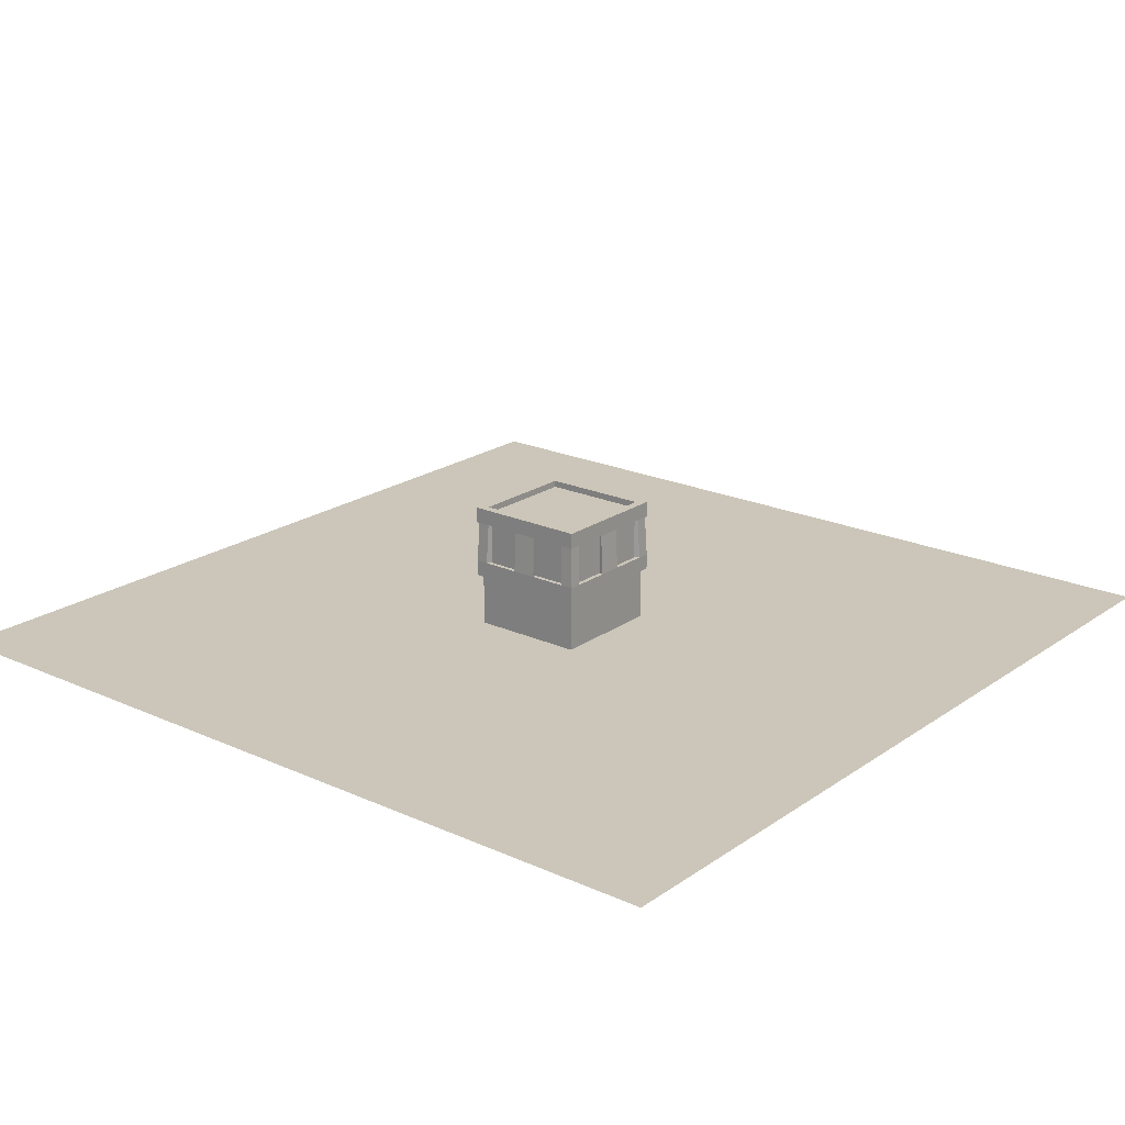
<metadata>
{"format":"obj","ext":"obj","renderer":"f3d","projection":"perspective","resolution":1024,"background":"white","views":[{"elev":20.9,"azim":-140.9,"up":"+Z"}]}
</metadata>
<code>
o Plane
v -7.445 -7.445 0
v 7.445 -7.445 0
v -7.445 7.445 0
v 7.445 7.445 0
v -1.075 -1.075 1.924
v -1.075 -1.075 2.199
v -1.075 1.075 1.924
v -1.075 1.075 2.199
v 1.075 -1.075 1.924
v 1.075 -1.075 2.199
v 1.075 1.075 1.924
v 1.075 1.075 2.199
v -0.9254 -0.9254 2.199
v -0.9254 0.9254 2.199
v 0.9254 -0.9254 2.199
v 0.9254 0.9254 2.199
v -0.9254 -0.9254 2.086
v -0.9254 0.9254 2.086
v 0.9254 -0.9254 2.086
v 0.9254 0.9254 2.086
v -1.075 -1.075 0.9243
v -1.075 -1.075 1.199
v -1.075 1.075 0.9243
v -1.075 1.075 1.199
v 1.075 -1.075 0.9243
v 1.075 -1.075 1.199
v 1.075 1.075 0.9243
v 1.075 1.075 1.199
v -0.9254 -0.9254 1.199
v -0.9254 0.9254 1.199
v 0.9254 -0.9254 1.199
v 0.9254 0.9254 1.199
v -0.9254 -0.9254 1.059
v -0.9254 0.9254 1.059
v 0.9254 -0.9254 1.059
v 0.9254 0.9254 1.059
v 0.6451 1.075 0.9243
v 0.215 1.075 0.9243
v -0.215 1.075 0.9243
v -0.6451 1.075 0.9243
v -0.6451 1.075 1.199
v -0.215 1.075 1.199
v 0.215 1.075 1.199
v 0.6451 1.075 1.199
v -0.6451 -1.075 0.9243
v -0.215 -1.075 0.9243
v 0.215 -1.075 0.9243
v 0.6451 -1.075 0.9243
v 0.6451 -1.075 1.199
v 0.215 -1.075 1.199
v -0.215 -1.075 1.199
v -0.6451 -1.075 1.199
v -0.5553 0.9254 1.199
v -0.1851 0.9254 1.199
v 0.1851 0.9254 1.199
v 0.5553 0.9254 1.199
v 0.5553 -0.9254 1.199
v 0.1851 -0.9254 1.199
v -0.1851 -0.9254 1.199
v -0.5553 -0.9254 1.199
v -0.5553 0.9254 1.059
v -0.1851 0.9254 1.059
v 0.1851 0.9254 1.059
v 0.5553 0.9254 1.059
v 0.5553 -0.9254 1.059
v 0.1851 -0.9254 1.059
v -0.1851 -0.9254 1.059
v -0.5553 -0.9254 1.059
v -1.075 0.6451 0.9243
v -1.075 0.215 0.9243
v -1.075 -0.215 0.9243
v -1.075 -0.6451 0.9243
v -1.075 -0.6451 1.199
v -1.075 -0.215 1.199
v -1.075 0.215 1.199
v -1.075 0.6451 1.199
v 1.075 -0.6451 0.9243
v 1.075 -0.215 0.9243
v 1.075 0.215 0.9243
v 1.075 0.6451 0.9243
v 1.075 0.6451 1.199
v 1.075 0.215 1.199
v 1.075 -0.215 1.199
v 1.075 -0.6451 1.199
v -0.9254 -0.5553 1.199
v -0.9254 -0.1851 1.199
v -0.9254 0.1851 1.199
v -0.9254 0.5553 1.199
v 0.9254 0.5553 1.199
v 0.9254 0.1851 1.199
v 0.9254 -0.1851 1.199
v 0.9254 -0.5553 1.199
v -0.9254 -0.5553 1.059
v -0.9254 -0.1851 1.059
v -0.9254 0.1851 1.059
v -0.9254 0.5553 1.059
v 0.9254 0.5553 1.059
v 0.9254 0.1851 1.059
v 0.9254 -0.1851 1.059
v 0.9254 -0.5553 1.059
v 0.5553 0.5553 1.059
v 0.5553 0.1851 1.059
v 0.5553 -0.1851 1.059
v 0.5553 -0.5553 1.059
v 0.1851 0.5553 1.059
v 0.1851 0.1851 1.059
v 0.1851 -0.1851 1.059
v 0.1851 -0.5553 1.059
v -0.1851 0.5553 1.059
v -0.1851 0.1851 1.059
v -0.1851 -0.1851 1.059
v -0.1851 -0.5553 1.059
v -0.5553 0.5553 1.059
v -0.5553 0.1851 1.059
v -0.5553 -0.1851 1.059
v -0.5553 -0.5553 1.059
v -0.6451 0.6451 0.9243
v -0.6451 0.215 0.9243
v -0.6451 -0.215 0.9243
v -0.6451 -0.6451 0.9243
v -0.215 0.6451 0.9243
v -0.215 0.215 0.9243
v -0.215 -0.215 0.9243
v -0.215 -0.6451 0.9243
v 0.215 0.6451 0.9243
v 0.215 0.215 0.9243
v 0.215 -0.215 0.9243
v 0.215 -0.6451 0.9243
v 0.6451 0.6451 0.9243
v 0.6451 0.215 0.9243
v 0.6451 -0.215 0.9243
v 0.6451 -0.6451 0.9243
v -0.2062 1.031 2.065
v 0.2062 1.031 2.065
v 0.2062 -1.031 2.065
v -0.2062 -1.031 2.065
v -0.1775 0.8875 2.065
v 0.1775 0.8875 2.065
v 0.1775 -0.8875 2.065
v -0.1775 -0.8875 2.065
v -1.031 -0.2062 2.065
v -1.031 0.2062 2.065
v 1.031 0.2062 2.065
v 1.031 -0.2062 2.065
v -0.8875 -0.1775 2.065
v -0.8875 0.1775 2.065
v 0.8875 0.1775 2.065
v 0.8875 -0.1775 2.065
v -0.8601 1.075 0.9243
v -0.8601 -1.075 1.199
v -0.7403 -0.9254 1.199
v -0.7403 -0.9254 1.059
v -0.8601 1.075 1.199
v -0.8601 -1.075 0.9243
v -0.7403 0.9254 1.199
v -0.7403 0.9254 1.059
v -0.8601 0.6451 0.9243
v -0.8601 0.215 0.9243
v -0.8601 -0.215 0.9243
v -0.8601 -0.6451 0.9243
v -0.7403 0.5553 1.059
v -0.7403 0.1851 1.059
v -0.7403 -0.1851 1.059
v -0.7403 -0.5553 1.059
v -1.075 0.8601 1.199
v 1.075 0.8601 0.9243
v -0.9254 0.7403 1.199
v -0.9254 0.7403 1.059
v -1.075 0.8601 0.9243
v 1.075 0.8601 1.199
v 0.9254 0.7403 1.199
v 0.9254 0.7403 1.059
v 0.5553 0.7403 1.059
v 0.1851 0.7403 1.059
v -0.1851 0.7403 1.059
v -0.5553 0.7403 1.059
v -0.6451 0.8601 0.9243
v -0.215 0.8601 0.9243
v 0.215 0.8601 0.9243
v 0.6451 0.8601 0.9243
v -0.7403 0.7403 1.059
v -0.8601 0.8601 0.9243
v 0.8601 1.075 1.199
v 0.8601 -1.075 0.9243
v 0.7403 0.9254 1.199
v 0.7403 0.9254 1.059
v 0.8601 1.075 0.9243
v 0.8601 -1.075 1.199
v 0.7403 -0.9254 1.199
v 0.7403 -0.9254 1.059
v 0.7403 0.5553 1.059
v 0.7403 0.1851 1.059
v 0.7403 -0.1851 1.059
v 0.7403 -0.5553 1.059
v 0.8601 0.6451 0.9243
v 0.8601 0.215 0.9243
v 0.8601 -0.215 0.9243
v 0.8601 -0.6451 0.9243
v 0.8601 0.8601 0.9243
v 0.7403 0.7403 1.059
v -1.075 -0.8601 0.9243
v 1.075 -0.8601 1.199
v 0.9254 -0.7403 1.199
v 0.9254 -0.7403 1.059
v 0.5553 -0.7403 1.059
v 0.1851 -0.7403 1.059
v -0.1851 -0.7403 1.059
v -0.5553 -0.7403 1.059
v -0.6451 -0.8601 0.9243
v -0.215 -0.8601 0.9243
v 0.215 -0.8601 0.9243
v 0.6451 -0.8601 0.9243
v -1.075 -0.8601 1.199
v 1.075 -0.8601 0.9243
v -0.9254 -0.7403 1.199
v -0.9254 -0.7403 1.059
v -0.8601 -0.8601 0.9243
v -0.7403 -0.7403 1.059
v 0.7403 -0.7403 1.059
v 0.8601 -0.8601 0.9243
v -1.039 0.8315 2.038
v -1.039 1.039 2.038
v 0.8315 1.039 2.038
v 1.039 1.039 2.038
v 1.039 -0.8315 2.038
v 1.039 -1.039 2.038
v -0.8315 -1.039 2.038
v -1.039 -1.039 2.038
v -0.8946 0.7157 2.038
v -0.8946 0.8946 2.038
v 0.7157 0.8946 2.038
v 0.8946 0.8946 2.038
v 0.8946 -0.7157 2.038
v 0.8946 -0.8946 2.038
v -0.7157 -0.8946 2.038
v -0.8946 -0.8946 2.038
v -0.8315 1.039 2.038
v -0.7157 0.8946 2.038
v 1.039 0.8315 2.038
v 0.8946 0.7157 2.038
v 0.8315 -1.039 2.038
v 0.7157 -0.8946 2.038
v -1.039 -0.8315 2.038
v -0.8946 -0.7157 2.038
v 1 1 2
v 1 1 0
v 1 -1 2
v 1 -1 0
v -1 1 2
v -1 1 0
v -1 -1 2
v -1 -1 0
v 1 1 1.6
v 1 1 1.2
v 1 1 0.8
v 1 1 0.4
v -1 -1 0.4
v -1 -1 0.8
v -1 -1 1.2
v -1 -1 1.6
v 1 -1 1.6
v 1 -1 1.2
v 1 -1 0.8
v 1 -1 0.4
v -1 1 1.6
v -1 1 1.2
v -1 1 0.8
v -1 1 0.4
v 0.6 1 0
v 0.2 1 0
v -0.2 1 0
v -0.6 1 0
v 0.6 -1 2
v 0.2 -1 2
v -0.2 -1 2
v -0.6 -1 2
v -0.6 -1 0
v -0.2 -1 0
v 0.2 -1 0
v 0.6 -1 0
v -0.6 1 2
v -0.2 1 2
v 0.2 1 2
v 0.6 1 2
v -0.6 1 0.4
v -0.2 1 0.4
v 0.2 1 0.4
v 0.6 1 0.4
v -0.6 1 0.8
v -0.2 1 0.8
v 0.2 1 0.8
v 0.6 1 0.8
v -0.6 1 1.2
v -0.2 1 1.2
v 0.2 1 1.2
v 0.6 1 1.2
v -0.6 1 1.6
v -0.2 1 1.6
v 0.2 1 1.6
v 0.6 1 1.6
v 0.6 -1 0.4
v 0.2 -1 0.4
v -0.2 -1 0.4
v -0.6 -1 0.4
v 0.6 -1 0.8
v 0.2 -1 0.8
v -0.2 -1 0.8
v -0.6 -1 0.8
v 0.6 -1 1.2
v 0.2 -1 1.2
v -0.2 -1 1.2
v -0.6 -1 1.2
v 0.6 -1 1.6
v 0.2 -1 1.6
v -0.2 -1 1.6
v -0.6 -1 1.6
v -1 0.6 0
v -1 0.2 0
v -1 -0.2 0
v -1 -0.6 0
v 1 0.6 2
v 1 0.2 2
v 1 -0.2 2
v 1 -0.6 2
v -1 -0.6 2
v -1 -0.2 2
v -1 0.2 2
v -1 0.6 2
v 1 -0.6 0
v 1 -0.2 0
v 1 0.2 0
v 1 0.6 0
v 1 0.6 0.4
v 1 0.2 0.4
v 1 -0.2 0.4
v 1 -0.6 0.4
v 1 0.6 0.8
v 1 0.2 0.8
v 1 -0.2 0.8
v 1 -0.6 0.8
v 1 0.6 1.2
v 1 0.2 1.2
v 1 -0.2 1.2
v 1 -0.6 1.2
v 1 0.6 1.6
v 1 0.2 1.6
v 1 -0.2 1.6
v 1 -0.6 1.6
v -1 -0.6 0.4
v -1 -0.2 0.4
v -1 0.2 0.4
v -1 0.6 0.4
v -1 -0.6 0.8
v -1 -0.2 0.8
v -1 0.2 0.8
v -1 0.6 0.8
v -1 -0.6 1.2
v -1 -0.2 1.2
v -1 0.2 1.2
v -1 0.6 1.2
v -1 -0.6 1.6
v -1 -0.2 1.6
v -1 0.2 1.6
v -1 0.6 1.6
v -0.6 0.6 0
v -0.6 0.2 0
v -0.6 -0.2 0
v -0.6 -0.6 0
v -0.2 0.6 0
v -0.2 0.2 0
v -0.2 -0.2 0
v -0.2 -0.6 0
v 0.2 0.6 0
v 0.2 0.2 0
v 0.2 -0.2 0
v 0.2 -0.6 0
v 0.6 0.6 0
v 0.6 0.2 0
v 0.6 -0.2 0
v 0.6 -0.6 0
v 0.6 0.6 2
v 0.6 0.2 2
v 0.6 -0.2 2
v 0.6 -0.6 2
v 0.2 0.6 2
v 0.2 0.2 2
v 0.2 -0.2 2
v 0.2 -0.6 2
v -0.2 0.6 2
v -0.2 0.2 2
v -0.2 -0.2 2
v -0.2 -0.6 2
v -0.6 0.6 2
v -0.6 0.2 2
v -0.6 -0.2 2
v -0.6 -0.6 2
v 1 1 1.28
v -1 -1 1.28
v 1 -1 1.28
v -1 1 1.28
v 0.6 -1 1.28
v 0.2 -1 1.28
v -0.2 -1 1.28
v -0.6 -1 1.28
v -0.6 1 1.28
v -0.2 1 1.28
v 0.2 1 1.28
v 0.6 1 1.28
v -1 -0.6 1.28
v -1 -0.2 1.28
v -1 0.2 1.28
v -1 0.6 1.28
v 1 0.6 1.28
v 1 0.2 1.28
v 1 -0.2 1.28
v 1 -0.6 1.28
v -1 -1 1.9
v 1 1 1.9
v 1 -1 1.9
v -1 1 1.9
v -0.6 1 1.9
v -0.2 1 1.9
v 0.2 1 1.9
v 0.6 1 1.9
v 0.6 -1 1.9
v 0.2 -1 1.9
v -0.2 -1 1.9
v -0.6 -1 1.9
v 1 0.6 1.9
v 1 0.2 1.9
v 1 -0.2 1.9
v 1 -0.6 1.9
v -1 -0.6 1.9
v -1 -0.2 1.9
v -1 0.2 1.9
v -1 0.6 1.9
v -1 -1 1
v 1 -1 1
v -1 1 1
v 1 1 1
f 6 7 5
f 8 11 7
f 12 9 11
f 10 5 9
f 11 5 7
f 12 15 10
f 15 17 13
f 6 14 8
f 10 13 6
f 8 16 12
f 18 19 20
f 14 20 16
f 16 19 15
f 13 18 14
f 165 23 169
f 183 27 187
f 202 25 214
f 150 21 154
f 214 184 220
f 151 227 150
f 31 190 189
f 183 224 28
f 167 230 229
f 153 222 237
f 216 152 218
f 30 156 155
f 32 172 171
f 29 216 215
f 56 186 185
f 55 64 56
f 54 63 55
f 53 62 54
f 205 190 219
f 206 65 205
f 207 66 206
f 208 67 207
f 44 185 183
f 43 56 44
f 90 143 82
f 42 53 54
f 52 151 150
f 51 60 52
f 59 139 58
f 50 57 58
f 60 152 151
f 59 68 60
f 58 67 59
f 57 66 58
f 209 154 217
f 210 45 209
f 211 46 210
f 212 47 211
f 188 48 184
f 49 47 48
f 50 46 47
f 51 45 46
f 153 40 149
f 41 39 40
f 42 38 39
f 43 37 38
f 180 125 179
f 129 126 125
f 130 127 126
f 131 128 127
f 179 121 178
f 125 122 121
f 126 123 122
f 127 124 123
f 178 117 177
f 121 118 117
f 122 119 118
f 123 120 119
f 177 157 182
f 117 158 157
f 118 159 158
f 119 160 159
f 176 109 175
f 113 110 109
f 114 111 110
f 115 112 111
f 175 105 174
f 109 106 105
f 110 107 106
f 111 108 107
f 174 101 173
f 105 102 101
f 106 103 102
f 107 104 103
f 173 191 200
f 101 192 191
f 102 193 192
f 103 194 193
f 88 168 167
f 87 96 88
f 86 95 87
f 85 94 86
f 92 204 203
f 91 100 92
f 90 99 91
f 89 98 90
f 168 161 181
f 96 162 161
f 95 163 162
f 94 164 163
f 76 167 165
f 75 88 76
f 91 144 148
f 74 85 86
f 84 203 202
f 83 92 84
f 50 136 51
f 82 89 90
f 166 195 199
f 195 79 196
f 79 197 196
f 78 198 197
f 170 80 166
f 81 79 80
f 82 78 79
f 83 77 78
f 213 72 201
f 73 71 72
f 74 70 71
f 75 69 70
f 133 138 134
f 135 140 136
f 141 146 142
f 143 148 144
f 59 136 140
f 87 145 86
f 58 135 50
f 87 142 146
f 55 137 54
f 74 142 75
f 86 141 74
f 82 144 83
f 55 134 138
f 91 147 90
f 54 133 42
f 42 134 43
f 163 116 115
f 162 115 114
f 161 114 113
f 181 113 176
f 159 72 71
f 158 71 70
f 157 70 69
f 182 69 169
f 24 149 23
f 217 21 201
f 151 33 29
f 189 241 242
f 155 61 53
f 218 68 208
f 41 155 53
f 52 154 45
f 149 169 23
f 156 176 61
f 28 166 27
f 27 199 187
f 150 228 22
f 34 181 156
f 167 34 30
f 64 200 186
f 63 173 64
f 62 174 63
f 61 175 62
f 40 182 149
f 39 177 40
f 38 178 39
f 37 179 38
f 171 97 89
f 81 171 89
f 76 169 69
f 186 172 36
f 187 180 37
f 197 132 131
f 196 131 130
f 195 130 129
f 199 129 180
f 193 100 99
f 192 99 98
f 191 98 97
f 200 97 172
f 26 184 25
f 203 225 202
f 219 35 204
f 185 36 32
f 49 189 57
f 189 65 57
f 220 48 212
f 44 187 37
f 198 212 132
f 194 204 100
f 164 208 116
f 160 201 72
f 22 201 21
f 167 221 165
f 203 35 31
f 132 211 128
f 128 210 124
f 124 209 120
f 120 217 160
f 116 207 112
f 112 206 108
f 108 205 104
f 104 219 194
f 215 93 85
f 93 218 164
f 73 215 85
f 77 220 198
f 84 214 77
f 239 232 240
f 243 236 244
f 241 234 242
f 237 230 238
f 227 236 228
f 221 230 222
f 223 232 224
f 225 234 226
f 213 228 243
f 185 232 231
f 155 230 30
f 203 234 233
f 188 226 241
f 171 239 240
f 215 236 29
f 151 236 235
f 189 234 31
f 170 224 239
f 202 226 26
f 215 243 244
f 155 237 238
f 185 223 183
f 171 232 32
f 165 222 24
f 329 280 380
f 288 246 269
f 292 256 288
f 296 255 292
f 336 248 329
f 340 264 336
f 344 263 340
f 352 250 317
f 356 268 352
f 360 267 356
f 304 252 277
f 308 257 304
f 312 258 308
f 262 305 263
f 309 306 305
f 310 307 306
f 311 308 307
f 263 301 264
f 305 302 301
f 306 303 302
f 307 304 303
f 264 280 248
f 301 279 280
f 302 278 279
f 303 277 278
f 266 289 267
f 293 290 289
f 294 291 290
f 295 292 291
f 267 285 268
f 289 286 285
f 290 287 286
f 291 288 287
f 268 272 250
f 285 271 272
f 286 270 271
f 287 269 270
f 368 252 320
f 372 277 368
f 376 278 372
f 380 279 376
f 269 373 270
f 377 374 373
f 378 375 374
f 379 376 375
f 270 369 271
f 373 370 369
f 374 371 370
f 375 372 371
f 271 365 272
f 369 366 365
f 370 367 366
f 371 368 367
f 272 317 250
f 365 318 317
f 366 319 318
f 367 320 319
f 259 353 258
f 357 354 353
f 358 355 354
f 359 356 355
f 258 349 257
f 353 350 349
f 354 351 350
f 355 352 351
f 257 320 252
f 349 319 320
f 350 318 319
f 351 317 318
f 254 337 255
f 341 338 337
f 342 339 338
f 343 340 339
f 255 333 256
f 337 334 333
f 338 335 334
f 339 336 335
f 256 332 246
f 333 331 332
f 334 330 331
f 335 329 330
f 246 377 269
f 332 378 377
f 331 379 378
f 330 380 379
f 438 439 437
f 6 8 7
f 8 12 11
f 12 10 9
f 10 6 5
f 11 9 5
f 12 16 15
f 15 19 17
f 6 13 14
f 10 15 13
f 8 14 16
f 18 17 19
f 14 18 20
f 16 20 19
f 13 17 18
f 165 24 23
f 183 28 27
f 202 26 25
f 150 22 21
f 214 25 184
f 151 235 227
f 31 35 190
f 183 223 224
f 167 30 230
f 153 24 222
f 216 33 152
f 30 34 156
f 32 36 172
f 29 33 216
f 56 64 186
f 55 63 64
f 54 62 63
f 53 61 62
f 205 65 190
f 206 66 65
f 207 67 66
f 208 68 67
f 44 56 185
f 43 55 56
f 90 147 143
f 42 41 53
f 52 60 151
f 51 59 60
f 59 140 139
f 50 49 57
f 60 68 152
f 59 67 68
f 58 66 67
f 57 65 66
f 209 45 154
f 210 46 45
f 211 47 46
f 212 48 47
f 188 49 48
f 49 50 47
f 50 51 46
f 51 52 45
f 153 41 40
f 41 42 39
f 42 43 38
f 43 44 37
f 180 129 125
f 129 130 126
f 130 131 127
f 131 132 128
f 179 125 121
f 125 126 122
f 126 127 123
f 127 128 124
f 178 121 117
f 121 122 118
f 122 123 119
f 123 124 120
f 177 117 157
f 117 118 158
f 118 119 159
f 119 120 160
f 176 113 109
f 113 114 110
f 114 115 111
f 115 116 112
f 175 109 105
f 109 110 106
f 110 111 107
f 111 112 108
f 174 105 101
f 105 106 102
f 106 107 103
f 107 108 104
f 173 101 191
f 101 102 192
f 102 103 193
f 103 104 194
f 88 96 168
f 87 95 96
f 86 94 95
f 85 93 94
f 92 100 204
f 91 99 100
f 90 98 99
f 89 97 98
f 168 96 161
f 96 95 162
f 95 94 163
f 94 93 164
f 76 88 167
f 75 87 88
f 91 83 144
f 74 73 85
f 84 92 203
f 83 91 92
f 50 135 136
f 82 81 89
f 166 80 195
f 195 80 79
f 79 78 197
f 78 77 198
f 170 81 80
f 81 82 79
f 82 83 78
f 83 84 77
f 213 73 72
f 73 74 71
f 74 75 70
f 75 76 69
f 133 137 138
f 135 139 140
f 141 145 146
f 143 147 148
f 59 51 136
f 87 146 145
f 58 139 135
f 87 75 142
f 55 138 137
f 74 141 142
f 86 145 141
f 82 143 144
f 55 43 134
f 91 148 147
f 54 137 133
f 42 133 134
f 163 164 116
f 162 163 115
f 161 162 114
f 181 161 113
f 159 160 72
f 158 159 71
f 157 158 70
f 182 157 69
f 24 153 149
f 217 154 21
f 151 152 33
f 189 188 241
f 155 156 61
f 218 152 68
f 41 153 155
f 52 150 154
f 149 182 169
f 156 181 176
f 28 170 166
f 27 166 199
f 150 227 228
f 34 168 181
f 167 168 34
f 64 173 200
f 63 174 173
f 62 175 174
f 61 176 175
f 40 177 182
f 39 178 177
f 38 179 178
f 37 180 179
f 171 172 97
f 81 170 171
f 76 165 169
f 186 200 172
f 187 199 180
f 197 198 132
f 196 197 131
f 195 196 130
f 199 195 129
f 193 194 100
f 192 193 99
f 191 192 98
f 200 191 97
f 26 188 184
f 203 233 225
f 219 190 35
f 185 186 36
f 49 188 189
f 189 190 65
f 220 184 48
f 44 183 187
f 198 220 212
f 194 219 204
f 164 218 208
f 160 217 201
f 22 213 201
f 167 229 221
f 203 204 35
f 132 212 211
f 128 211 210
f 124 210 209
f 120 209 217
f 116 208 207
f 112 207 206
f 108 206 205
f 104 205 219
f 215 216 93
f 93 216 218
f 73 213 215
f 77 214 220
f 84 202 214
f 239 224 232
f 243 228 236
f 241 226 234
f 237 222 230
f 227 235 236
f 221 229 230
f 223 231 232
f 225 233 234
f 213 22 228
f 185 32 232
f 155 238 230
f 203 31 234
f 188 26 226
f 171 170 239
f 215 244 236
f 151 29 236
f 189 242 234
f 170 28 224
f 202 225 226
f 215 213 243
f 155 153 237
f 185 231 223
f 171 240 232
f 165 221 222
f 329 248 280
f 288 256 246
f 292 255 256
f 296 254 255
f 336 264 248
f 340 263 264
f 344 262 263
f 352 268 250
f 356 267 268
f 360 266 267
f 304 257 252
f 308 258 257
f 312 259 258
f 262 309 305
f 309 310 306
f 310 311 307
f 311 312 308
f 263 305 301
f 305 306 302
f 306 307 303
f 307 308 304
f 264 301 280
f 301 302 279
f 302 303 278
f 303 304 277
f 266 293 289
f 293 294 290
f 294 295 291
f 295 296 292
f 267 289 285
f 289 290 286
f 290 291 287
f 291 292 288
f 268 285 272
f 285 286 271
f 286 287 270
f 287 288 269
f 368 277 252
f 372 278 277
f 376 279 278
f 380 280 279
f 269 377 373
f 377 378 374
f 378 379 375
f 379 380 376
f 270 373 369
f 373 374 370
f 374 375 371
f 375 376 372
f 271 369 365
f 369 370 366
f 370 371 367
f 371 372 368
f 272 365 317
f 365 366 318
f 366 367 319
f 367 368 320
f 259 357 353
f 357 358 354
f 358 359 355
f 359 360 356
f 258 353 349
f 353 354 350
f 354 355 351
f 355 356 352
f 257 349 320
f 349 350 319
f 350 351 318
f 351 352 317
f 254 341 337
f 341 342 338
f 342 343 339
f 343 344 340
f 255 337 333
f 337 338 334
f 338 339 335
f 339 340 336
f 256 333 332
f 333 334 331
f 334 335 330
f 335 336 329
f 246 332 377
f 332 331 378
f 331 330 379
f 330 329 380
f 438 440 439
f 325 276 396
f 276 417 428
f 328 420 436
f 324 419 432
f 284 418 424
f 300 397 408
f 348 399 416
f 364 400 412
f 316 398 404
f 261 401 399
f 313 402 401
f 314 403 402
f 315 404 403
f 265 405 400
f 297 406 405
f 298 407 406
f 299 408 407
f 249 421 420
f 281 422 421
f 282 423 422
f 283 424 423
f 247 425 419
f 273 426 425
f 274 427 426
f 275 428 427
f 384 247 324
f 388 273 384
f 392 274 388
f 396 275 392
f 281 389 282
f 393 390 389
f 394 391 390
f 395 392 391
f 282 385 283
f 389 386 385
f 390 387 386
f 391 388 387
f 283 381 284
f 385 382 381
f 386 383 382
f 387 384 383
f 284 321 245
f 381 322 321
f 382 323 322
f 383 324 323
f 260 409 398
f 361 410 409
f 362 411 410
f 363 412 411
f 253 413 397
f 345 414 413
f 346 415 414
f 347 416 415
f 245 429 418
f 321 430 429
f 322 431 430
f 323 432 431
f 251 433 417
f 325 434 433
f 326 435 434
f 327 436 435
f 249 393 281
f 328 394 393
f 327 395 394
f 326 396 395
f 415 344 343
f 414 343 342
f 413 342 341
f 397 341 254
f 411 360 359
f 410 359 358
f 409 358 357
f 398 357 259
f 407 296 295
f 406 295 294
f 405 294 293
f 400 293 266
f 403 312 311
f 402 311 310
f 401 310 309
f 399 309 262
f 404 259 312
f 412 266 360
f 416 262 344
f 408 254 296
f 435 364 363
f 434 363 362
f 433 362 361
f 417 361 260
f 431 348 347
f 430 347 346
f 429 346 345
f 418 345 253
f 427 316 315
f 426 315 314
f 425 314 313
f 419 313 261
f 423 300 299
f 422 299 298
f 421 298 297
f 420 297 265
f 424 253 300
f 432 261 348
f 436 265 364
f 428 260 316
f 325 251 276
f 276 251 417
f 328 249 420
f 324 247 419
f 284 245 418
f 300 253 397
f 348 261 399
f 364 265 400
f 316 260 398
f 261 313 401
f 313 314 402
f 314 315 403
f 315 316 404
f 265 297 405
f 297 298 406
f 298 299 407
f 299 300 408
f 249 281 421
f 281 282 422
f 282 283 423
f 283 284 424
f 247 273 425
f 273 274 426
f 274 275 427
f 275 276 428
f 384 273 247
f 388 274 273
f 392 275 274
f 396 276 275
f 281 393 389
f 393 394 390
f 394 395 391
f 395 396 392
f 282 389 385
f 389 390 386
f 390 391 387
f 391 392 388
f 283 385 381
f 385 386 382
f 386 387 383
f 387 388 384
f 284 381 321
f 381 382 322
f 382 383 323
f 383 384 324
f 260 361 409
f 361 362 410
f 362 363 411
f 363 364 412
f 253 345 413
f 345 346 414
f 346 347 415
f 347 348 416
f 245 321 429
f 321 322 430
f 322 323 431
f 323 324 432
f 251 325 433
f 325 326 434
f 326 327 435
f 327 328 436
f 249 328 393
f 328 327 394
f 327 326 395
f 326 325 396
f 415 416 344
f 414 415 343
f 413 414 342
f 397 413 341
f 411 412 360
f 410 411 359
f 409 410 358
f 398 409 357
f 407 408 296
f 406 407 295
f 405 406 294
f 400 405 293
f 403 404 312
f 402 403 311
f 401 402 310
f 399 401 309
f 404 398 259
f 412 400 266
f 416 399 262
f 408 397 254
f 435 436 364
f 434 435 363
f 433 434 362
f 417 433 361
f 431 432 348
f 430 431 347
f 429 430 346
f 418 429 345
f 427 428 316
f 426 427 315
f 425 426 314
f 419 425 313
f 423 424 300
f 422 423 299
f 421 422 298
f 420 421 297
f 424 418 253
f 432 419 261
f 436 420 265
f 428 417 260
f 2 3 1
f 2 4 3

</code>
